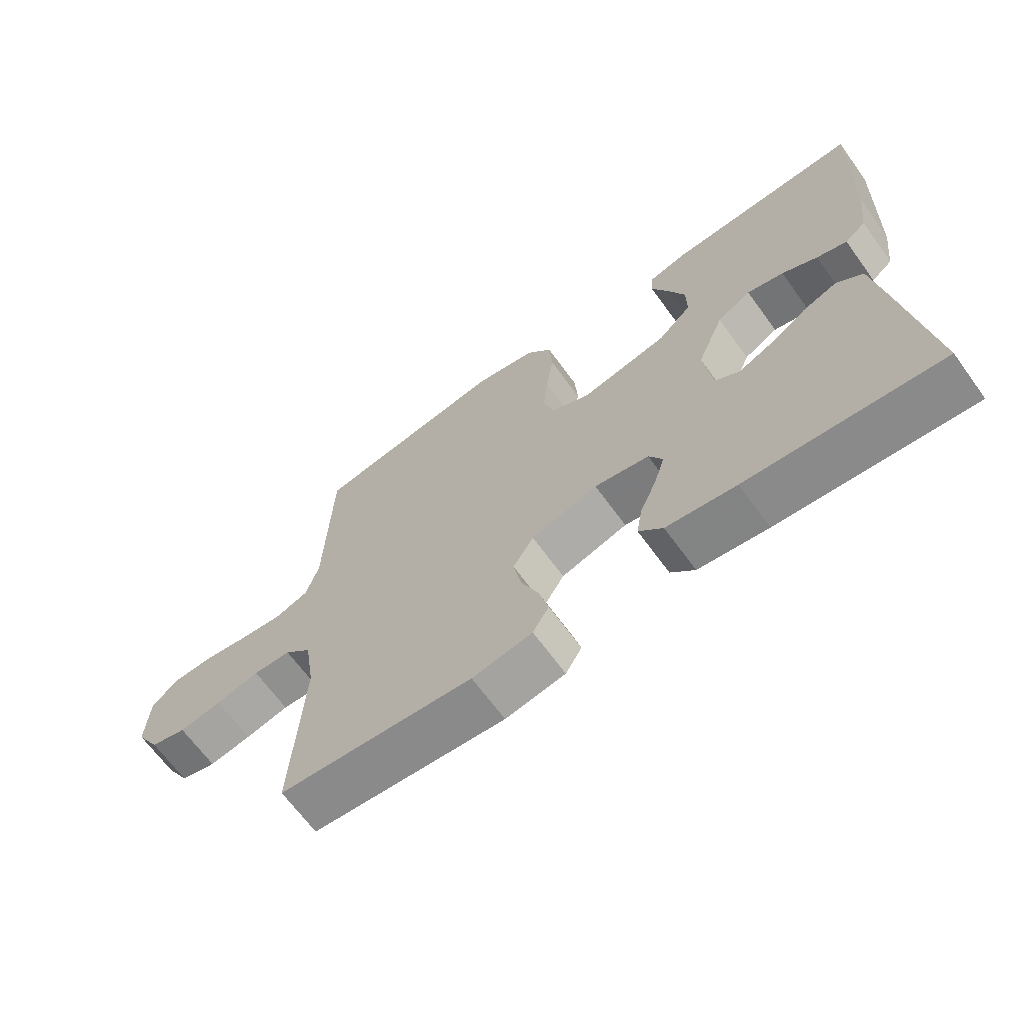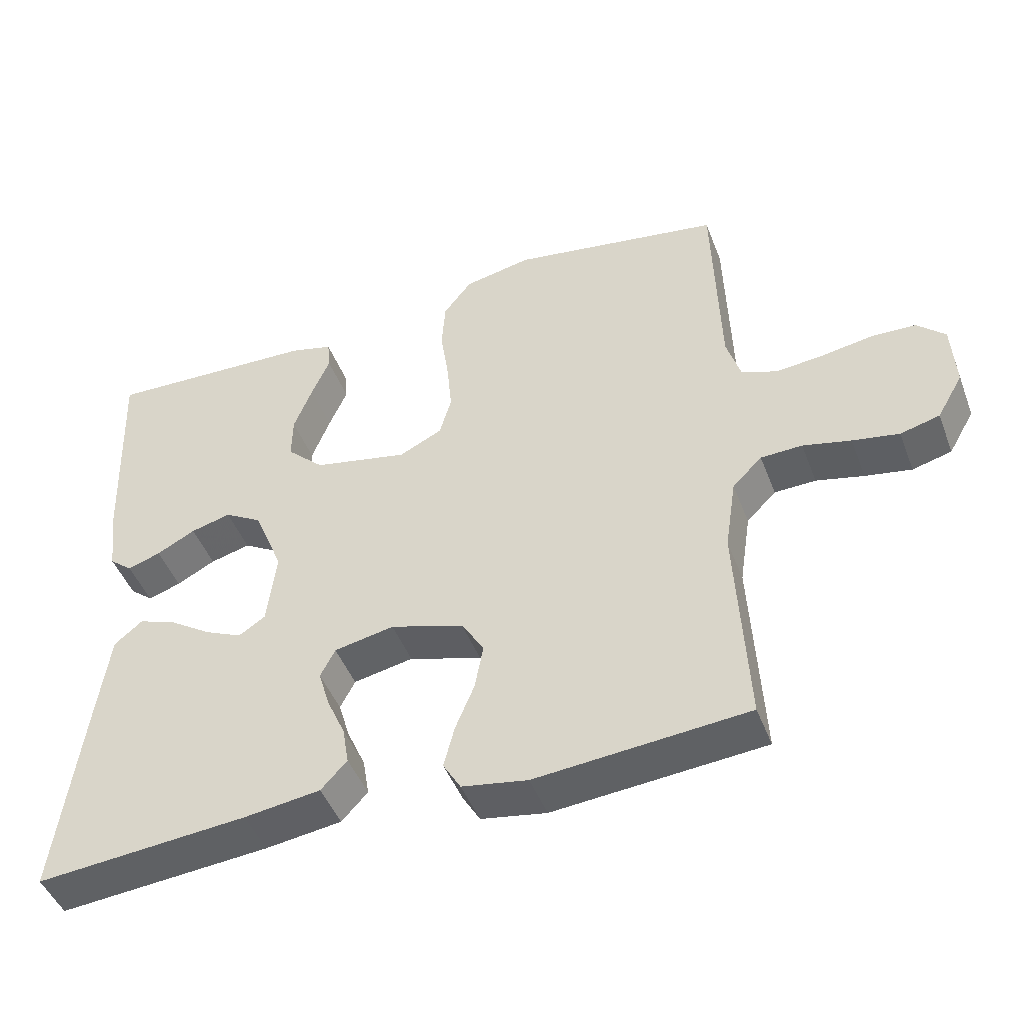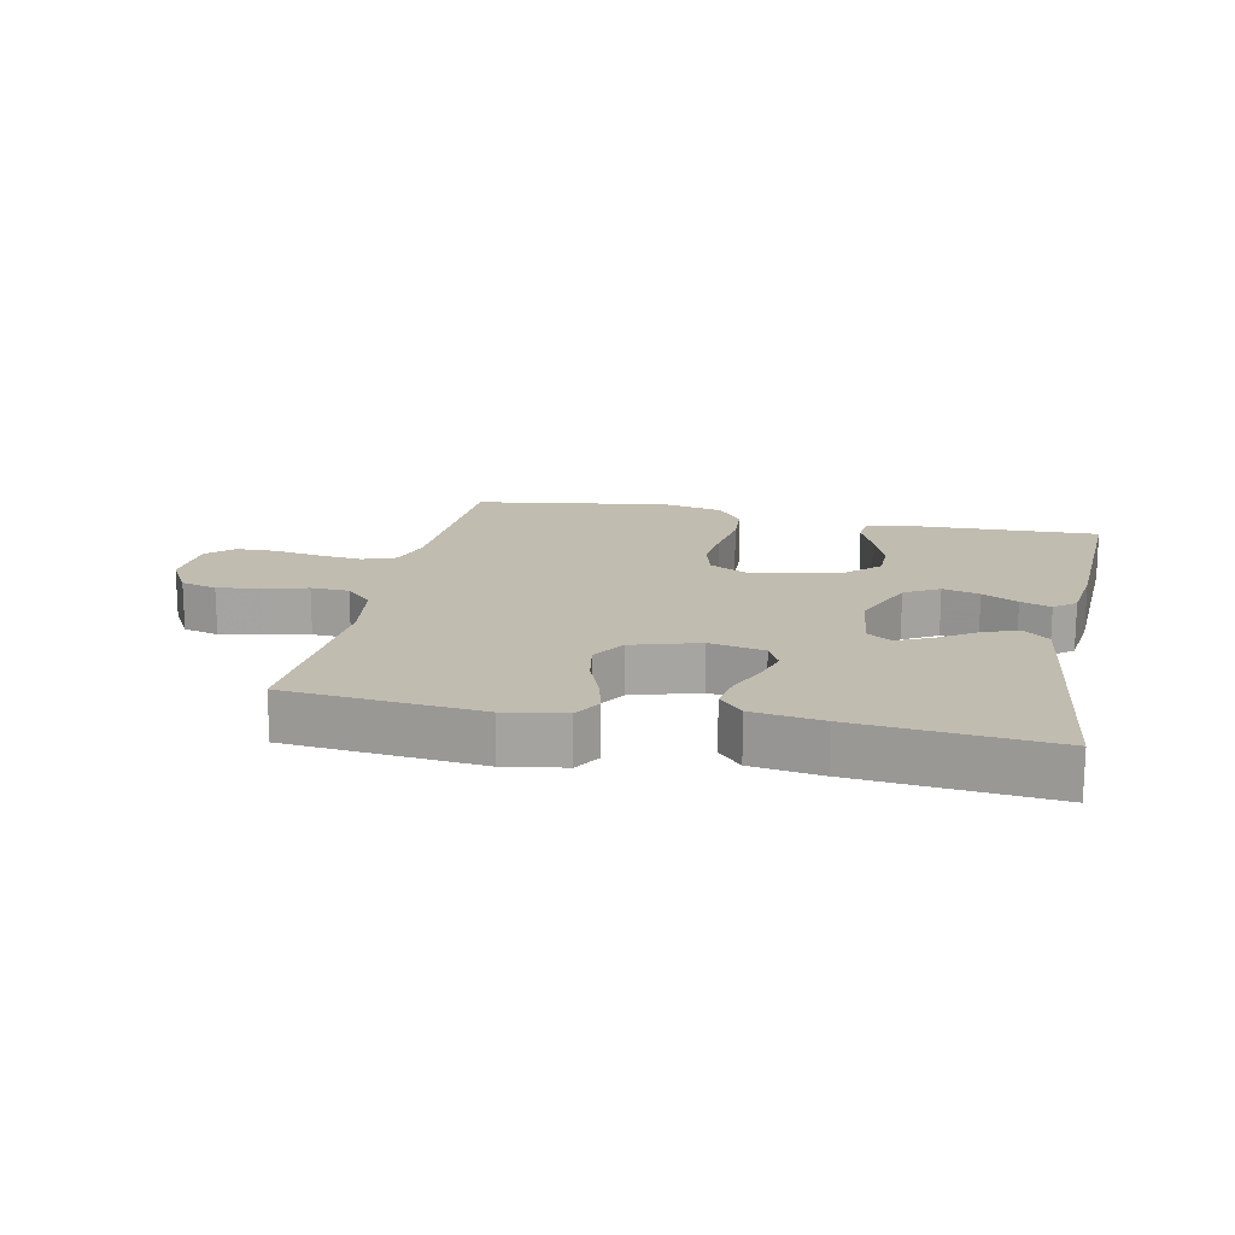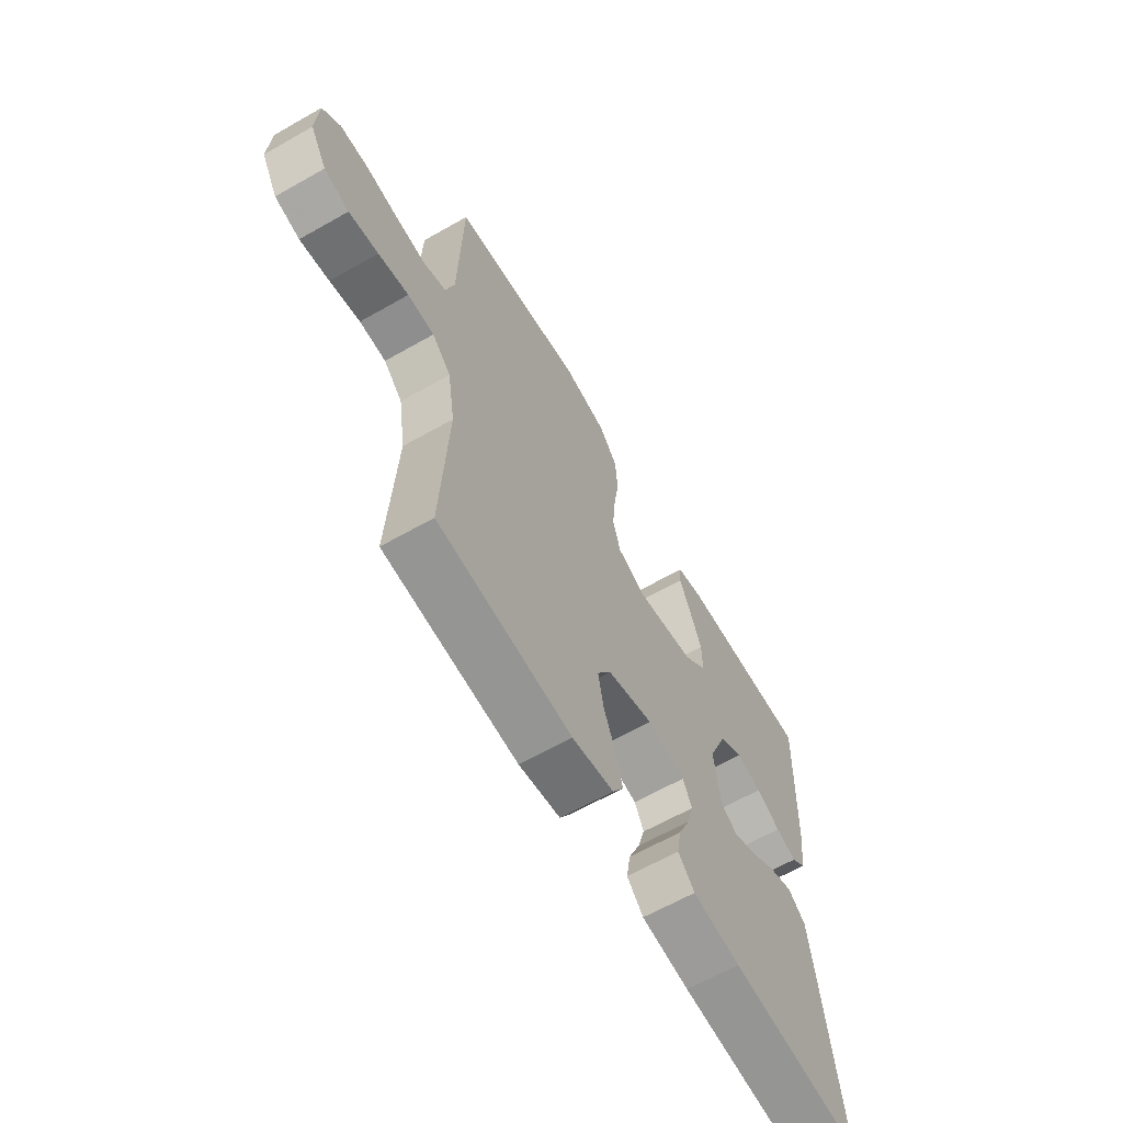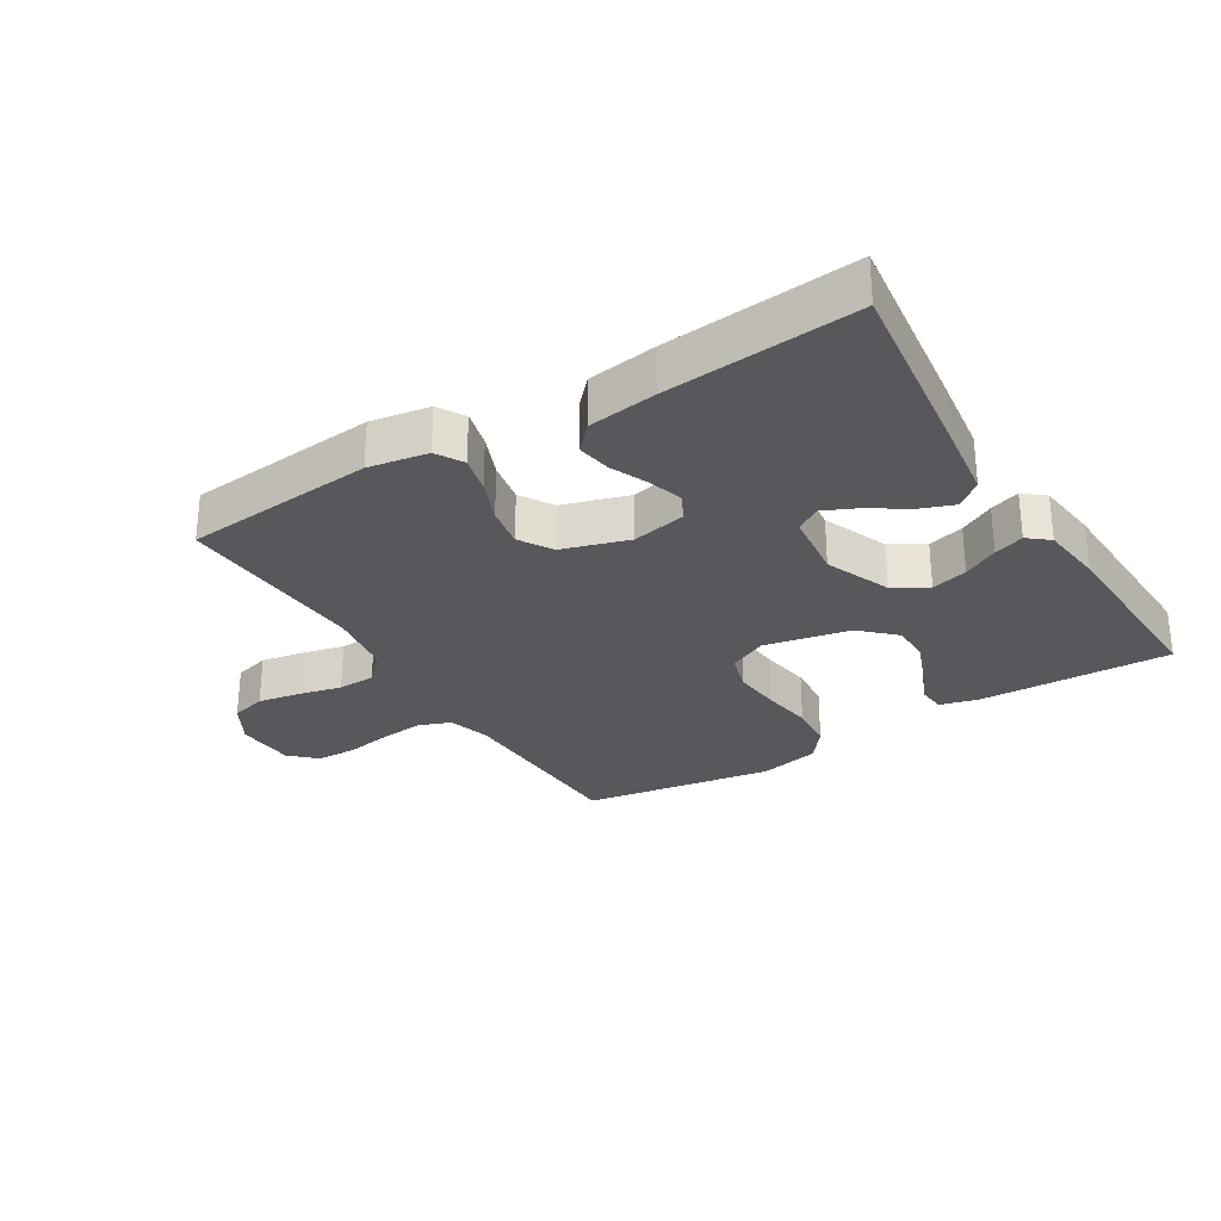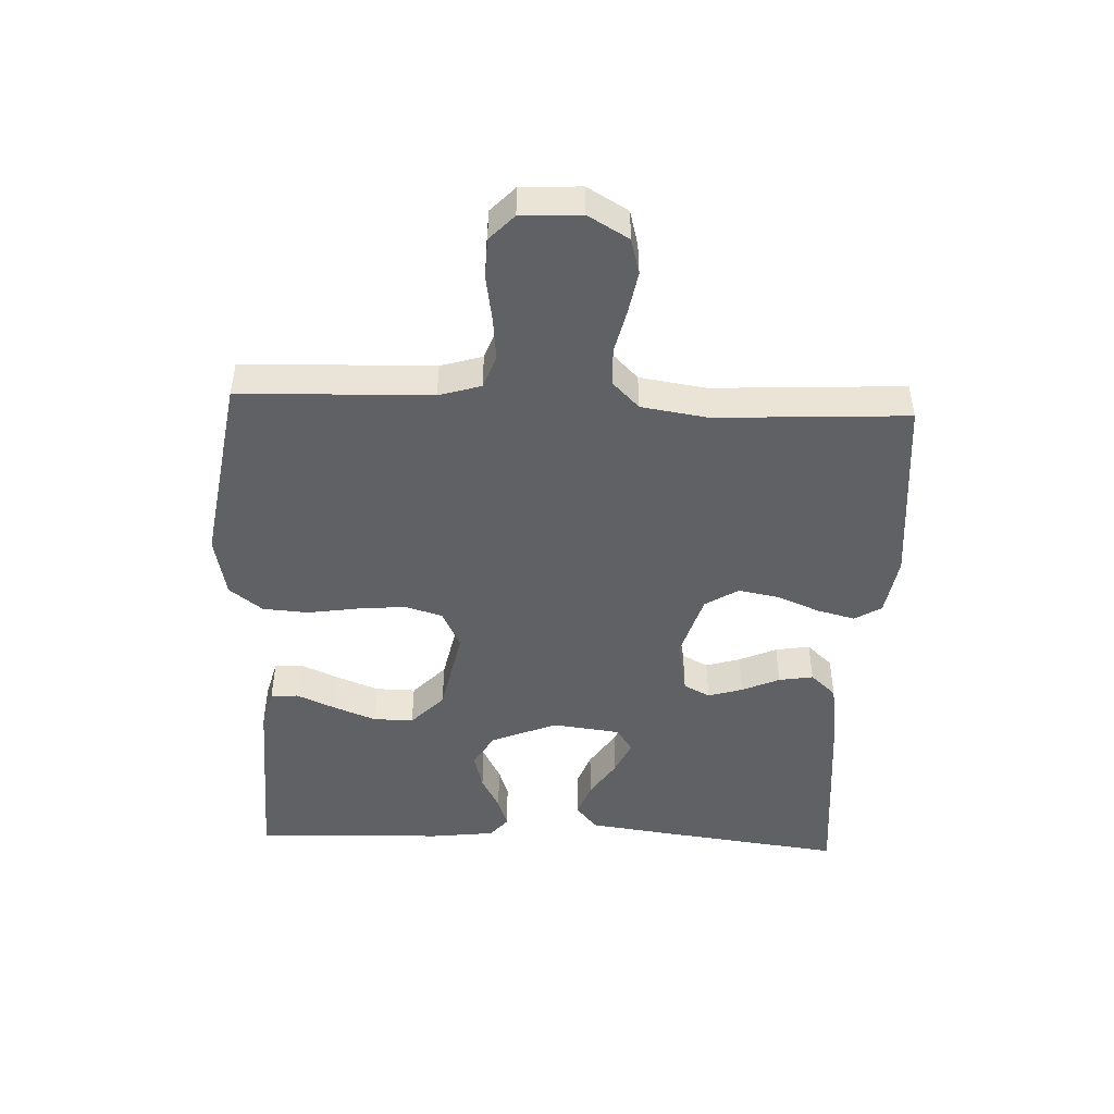
<metadata>
{"format":"obj","ext":"obj","renderer":"f3d","projection":"perspective","resolution":1024,"background":"white","views":[{"elev":-66.9,"azim":-143.9,"up":"+Z"},{"elev":-46.3,"azim":20.4,"up":"+Z"},{"elev":16.6,"azim":-167.9,"up":"+Y"},{"elev":-63.4,"azim":119.9,"up":"+Z"},{"elev":-28.8,"azim":-148.4,"up":"+Y"},{"elev":-47.2,"azim":87.6,"up":"+Y"}]}
</metadata>
<code>
v -0.5 0.07 -0.5
v -0.462 0.07 -0.2
v -0.446 0.07 -0.082
v -0.406 0.07 -0.049
v -0.352 0.07 -0.069
v -0.293 0.07 -0.108
v -0.24 0.07 -0.132
v -0.202 0.07 -0.107
v -0.189 0.07 0
v -0.231 0.07 0.103
v -0.284 0.07 0.134
v -0.341 0.07 0.119
v -0.396 0.07 0.09
v -0.443 0.07 0.074
v -0.476 0.07 0.101
v -0.488 0.07 0.2
v -0.5 0.07 0.5
v -0.2 0.07 0.489
v -0.139 0.07 0.473
v -0.135 0.07 0.43
v -0.161 0.07 0.37
v -0.187 0.07 0.303
v -0.188 0.07 0.24
v -0.135 0.07 0.189
v 0 0.07 0.161
v 0.061 0.07 0.191
v 0.078 0.07 0.25
v 0.071 0.07 0.325
v 0.059 0.07 0.405
v 0.064 0.07 0.476
v 0.104 0.07 0.528
v 0.2 0.07 0.548
v 0.5 0.07 0.5
v 0.509 0.07 0.2
v 0.529 0.07 0.134
v 0.58 0.07 0.115
v 0.648 0.07 0.122
v 0.72 0.07 0.134
v 0.783 0.07 0.132
v 0.823 0.07 0.094
v 0.828 0.07 0
v 0.791 0.07 -0.064
v 0.735 0.07 -0.079
v 0.669 0.07 -0.067
v 0.601 0.07 -0.051
v 0.542 0.07 -0.053
v 0.5 0.07 -0.095
v 0.484 0.07 -0.2
v 0.5 0.07 -0.5
v 0.2 0.07 -0.526
v 0.107 0.07 -0.51
v 0.082 0.07 -0.468
v 0.097 0.07 -0.409
v 0.124 0.07 -0.343
v 0.136 0.07 -0.278
v 0.104 0.07 -0.226
v 0 0.07 -0.194
v -0.085 0.07 -0.211
v -0.106 0.07 -0.252
v -0.09 0.07 -0.306
v -0.064 0.07 -0.365
v -0.055 0.07 -0.419
v -0.092 0.07 -0.459
v -0.2 0.07 -0.474
v -0.5 0 -0.5
v -0.462 0 -0.2
v -0.446 0 -0.082
v -0.406 0 -0.049
v -0.352 0 -0.069
v -0.293 0 -0.108
v -0.24 0 -0.132
v -0.202 0 -0.107
v -0.189 0 0
v -0.231 0 0.103
v -0.284 0 0.134
v -0.341 0 0.119
v -0.396 0 0.09
v -0.443 0 0.074
v -0.476 0 0.101
v -0.488 0 0.2
v -0.5 0 0.5
v -0.2 0 0.489
v -0.139 0 0.473
v -0.135 0 0.43
v -0.161 0 0.37
v -0.187 0 0.303
v -0.188 0 0.24
v -0.135 0 0.189
v 0 0 0.161
v 0.061 0 0.191
v 0.078 0 0.25
v 0.071 0 0.325
v 0.059 0 0.405
v 0.064 0 0.476
v 0.104 0 0.528
v 0.2 0 0.548
v 0.5 0 0.5
v 0.509 0 0.2
v 0.529 0 0.134
v 0.58 0 0.115
v 0.648 0 0.122
v 0.72 0 0.134
v 0.783 0 0.132
v 0.823 0 0.094
v 0.828 0 0
v 0.791 0 -0.064
v 0.735 0 -0.079
v 0.669 0 -0.067
v 0.601 0 -0.051
v 0.542 0 -0.053
v 0.5 0 -0.095
v 0.484 0 -0.2
v 0.5 0 -0.5
v 0.2 0 -0.526
v 0.107 0 -0.51
v 0.082 0 -0.468
v 0.097 0 -0.409
v 0.124 0 -0.343
v 0.136 0 -0.278
v 0.104 0 -0.226
v 0 0 -0.194
v -0.085 0 -0.211
v -0.106 0 -0.252
v -0.09 0 -0.306
v -0.064 0 -0.365
v -0.055 0 -0.419
v -0.092 0 -0.459
v -0.2 0 -0.474
f 60 61 62 63
f 59 60 63 64
f 51 52 53 54
f 51 54 55
f 48 49 50 51
f 47 48 51 55
f 46 47 55 56
f 42 43 44 45
f 40 41 42 45
f 40 45 46
f 37 38 39 40
f 36 37 40 46
f 35 36 46 56
f 31 32 33 34
f 28 29 30 31
f 27 28 31 34
f 26 27 34 35
f 18 19 20 21
f 18 21 22
f 17 18 22 23
f 12 13 14 15
f 11 12 15 16
f 3 4 5 6
f 3 6 7
f 2 3 7
f 59 64 1 2
f 58 59 2 7
f 57 58 7 8
f 56 57 8 9
f 25 26 35 56
f 24 25 56 9
f 23 24 9 10
f 11 16 17 23
f 10 11 23
f 127 126 125 124
f 128 127 124 123
f 118 117 116 115
f 119 118 115
f 115 114 113 112
f 119 115 112 111
f 120 119 111 110
f 109 108 107 106
f 109 106 105 104
f 110 109 104
f 104 103 102 101
f 110 104 101 100
f 120 110 100 99
f 98 97 96 95
f 95 94 93 92
f 98 95 92 91
f 99 98 91 90
f 85 84 83 82
f 86 85 82
f 87 86 82 81
f 79 78 77 76
f 80 79 76 75
f 70 69 68 67
f 71 70 67
f 71 67 66
f 66 65 128 123
f 71 66 123 122
f 72 71 122 121
f 73 72 121 120
f 120 99 90 89
f 73 120 89 88
f 74 73 88 87
f 87 81 80 75
f 87 75 74
f 1 65 66 2
f 2 66 67 3
f 3 67 68 4
f 4 68 69 5
f 5 69 70 6
f 6 70 71 7
f 7 71 72 8
f 8 72 73 9
f 9 73 74 10
f 10 74 75 11
f 11 75 76 12
f 12 76 77 13
f 13 77 78 14
f 14 78 79 15
f 15 79 80 16
f 16 80 81 17
f 17 81 82 18
f 18 82 83 19
f 19 83 84 20
f 20 84 85 21
f 21 85 86 22
f 22 86 87 23
f 23 87 88 24
f 24 88 89 25
f 25 89 90 26
f 26 90 91 27
f 27 91 92 28
f 28 92 93 29
f 29 93 94 30
f 30 94 95 31
f 31 95 96 32
f 32 96 97 33
f 33 97 98 34
f 34 98 99 35
f 35 99 100 36
f 36 100 101 37
f 37 101 102 38
f 38 102 103 39
f 39 103 104 40
f 40 104 105 41
f 41 105 106 42
f 42 106 107 43
f 43 107 108 44
f 44 108 109 45
f 45 109 110 46
f 46 110 111 47
f 47 111 112 48
f 48 112 113 49
f 49 113 114 50
f 50 114 115 51
f 51 115 116 52
f 52 116 117 53
f 53 117 118 54
f 54 118 119 55
f 55 119 120 56
f 56 120 121 57
f 57 121 122 58
f 58 122 123 59
f 59 123 124 60
f 60 124 125 61
f 61 125 126 62
f 62 126 127 63
f 63 127 128 64
f 64 128 65 1

</code>
